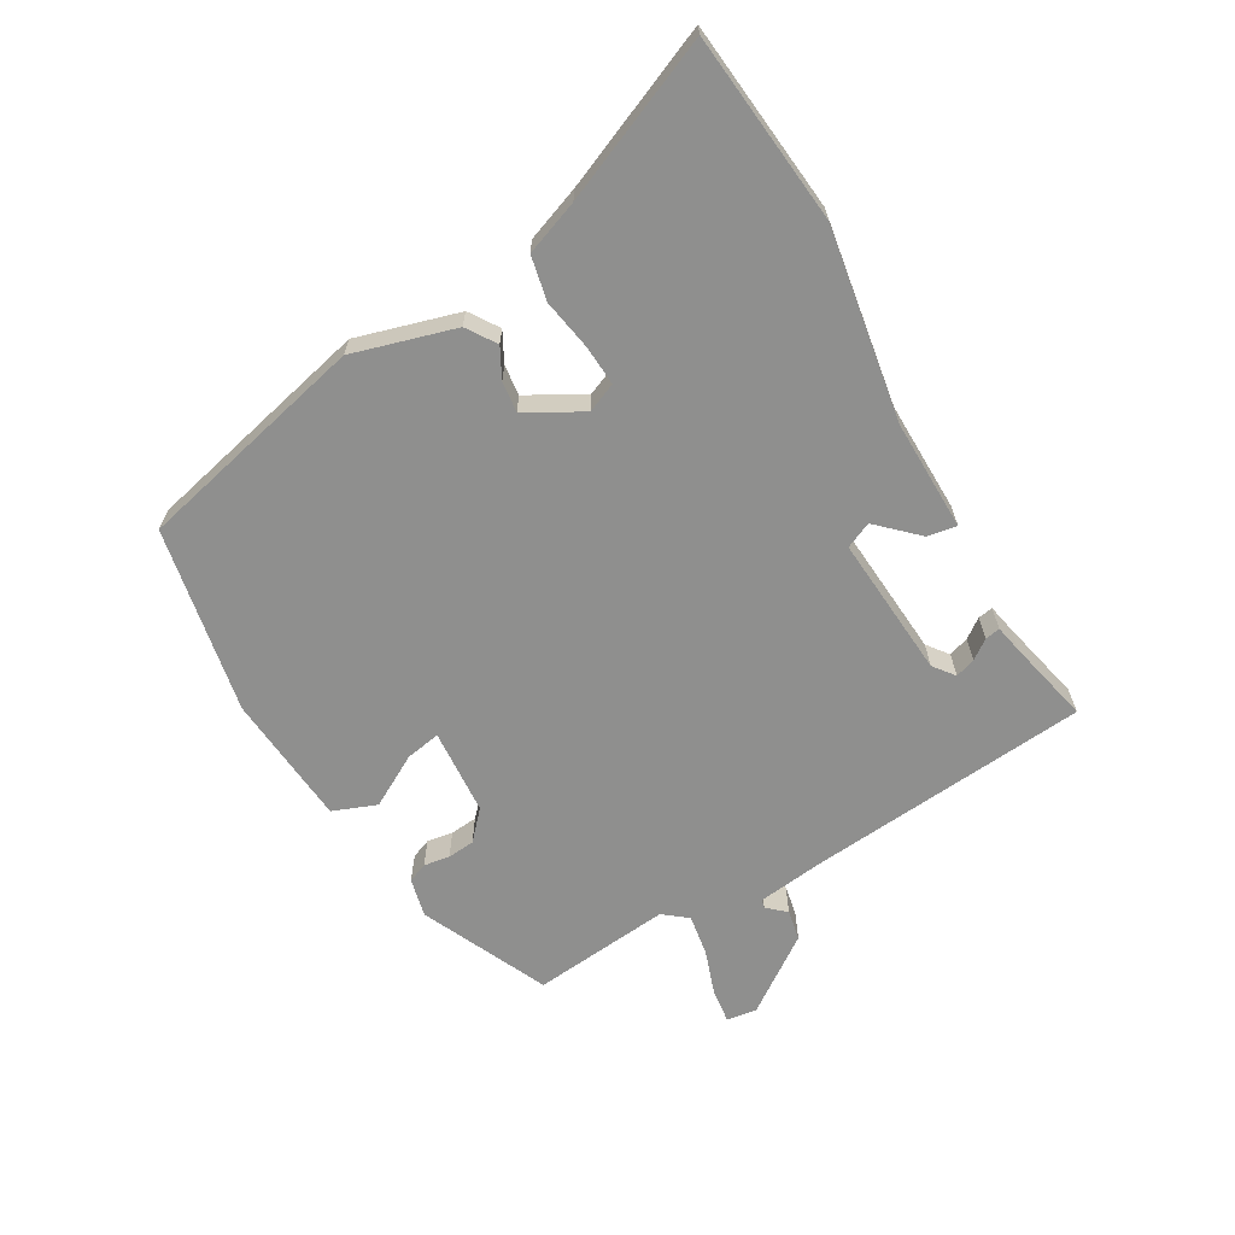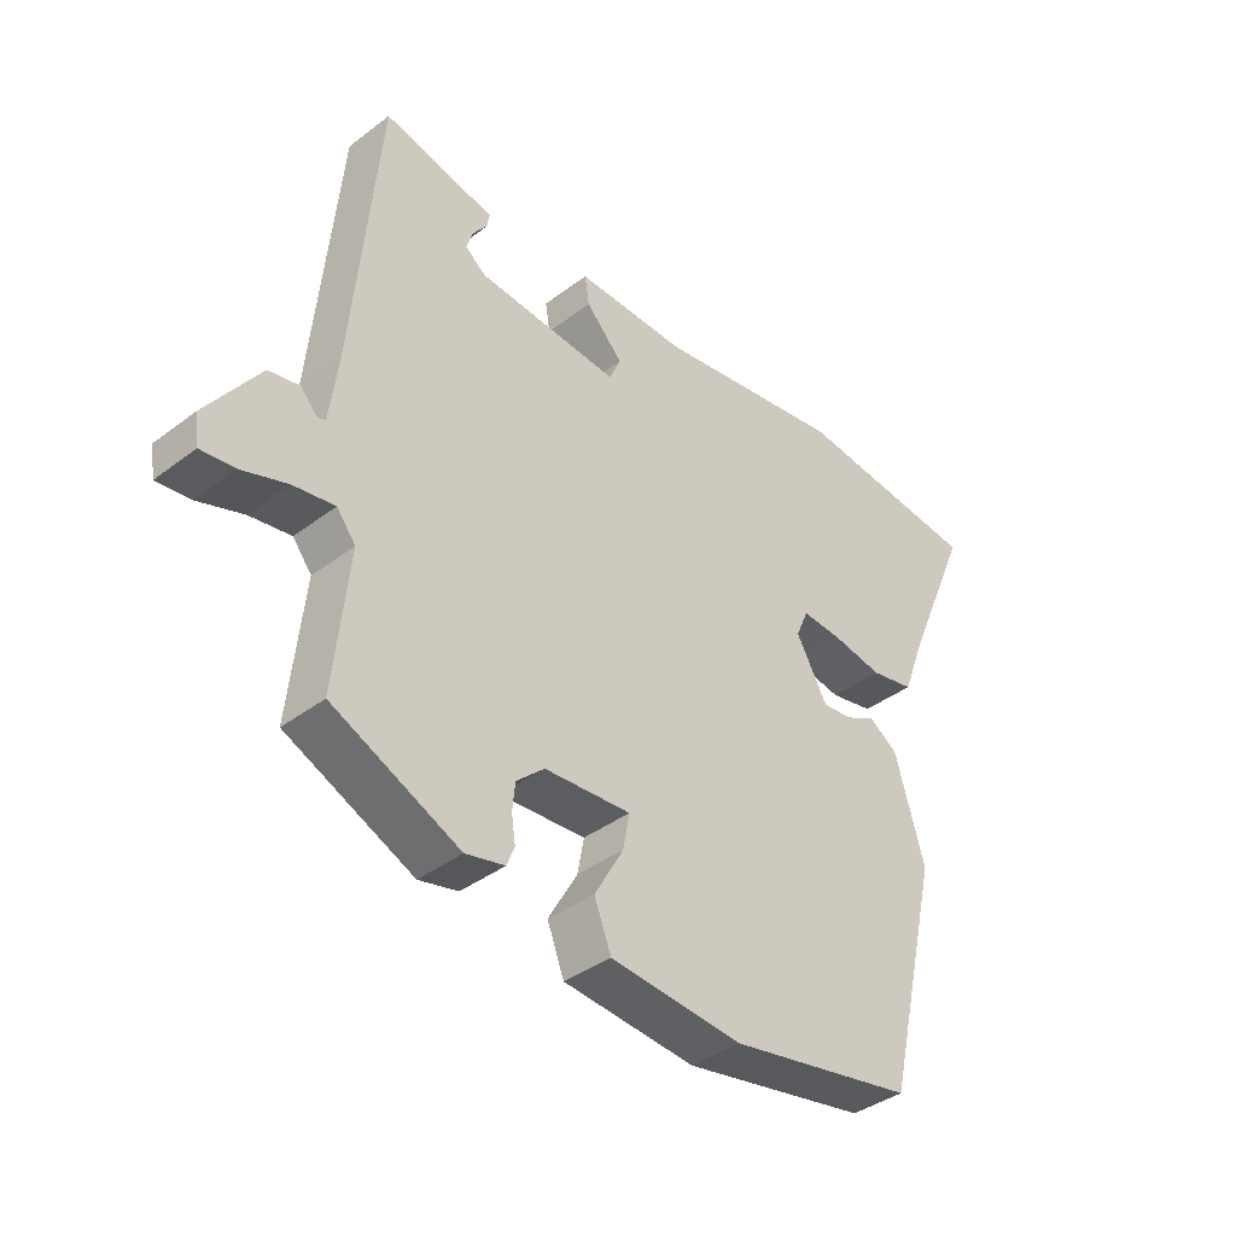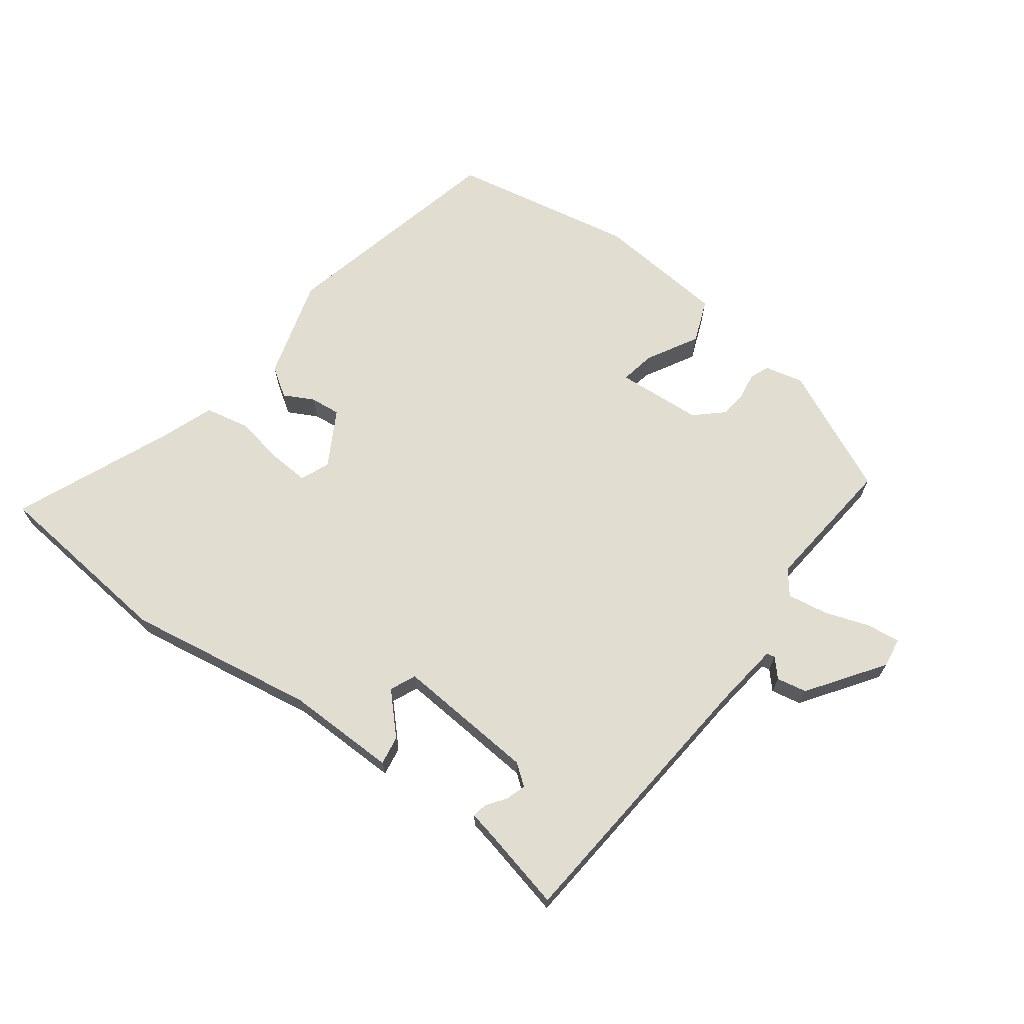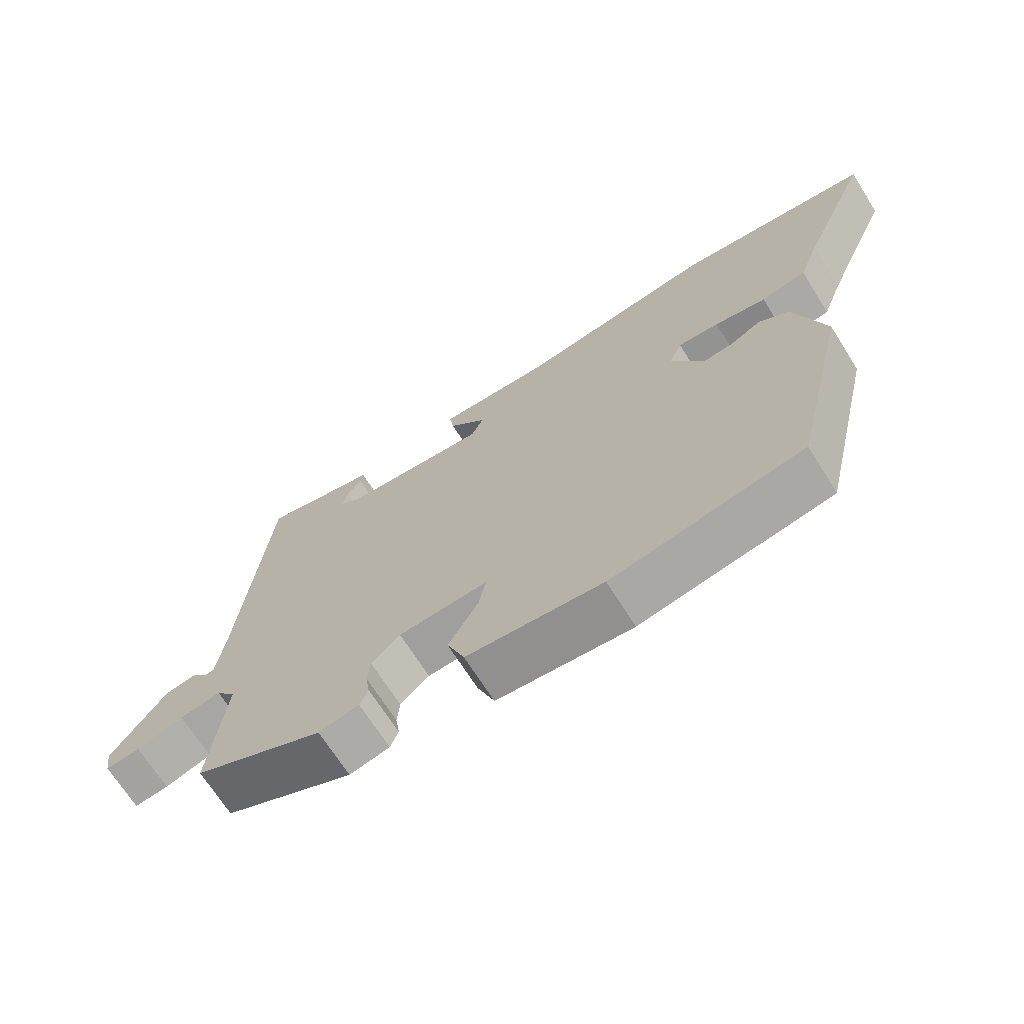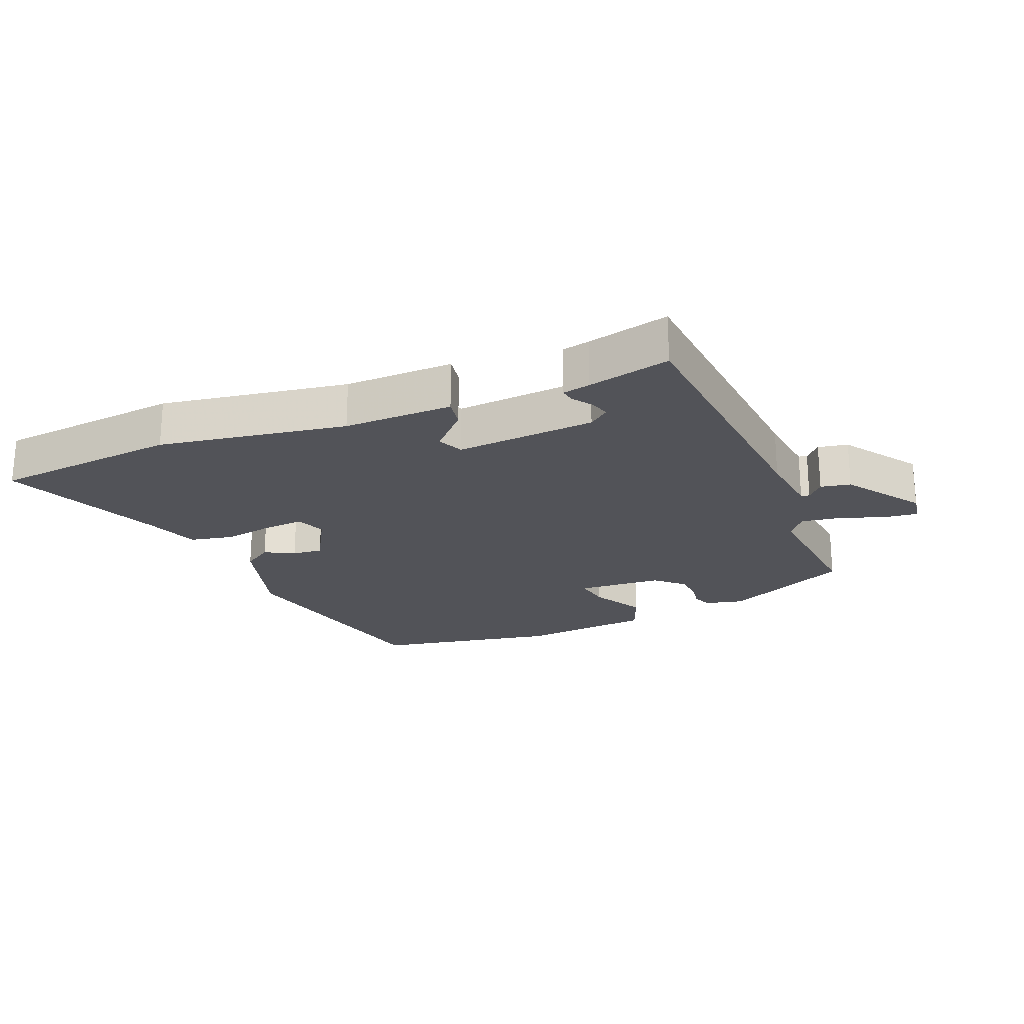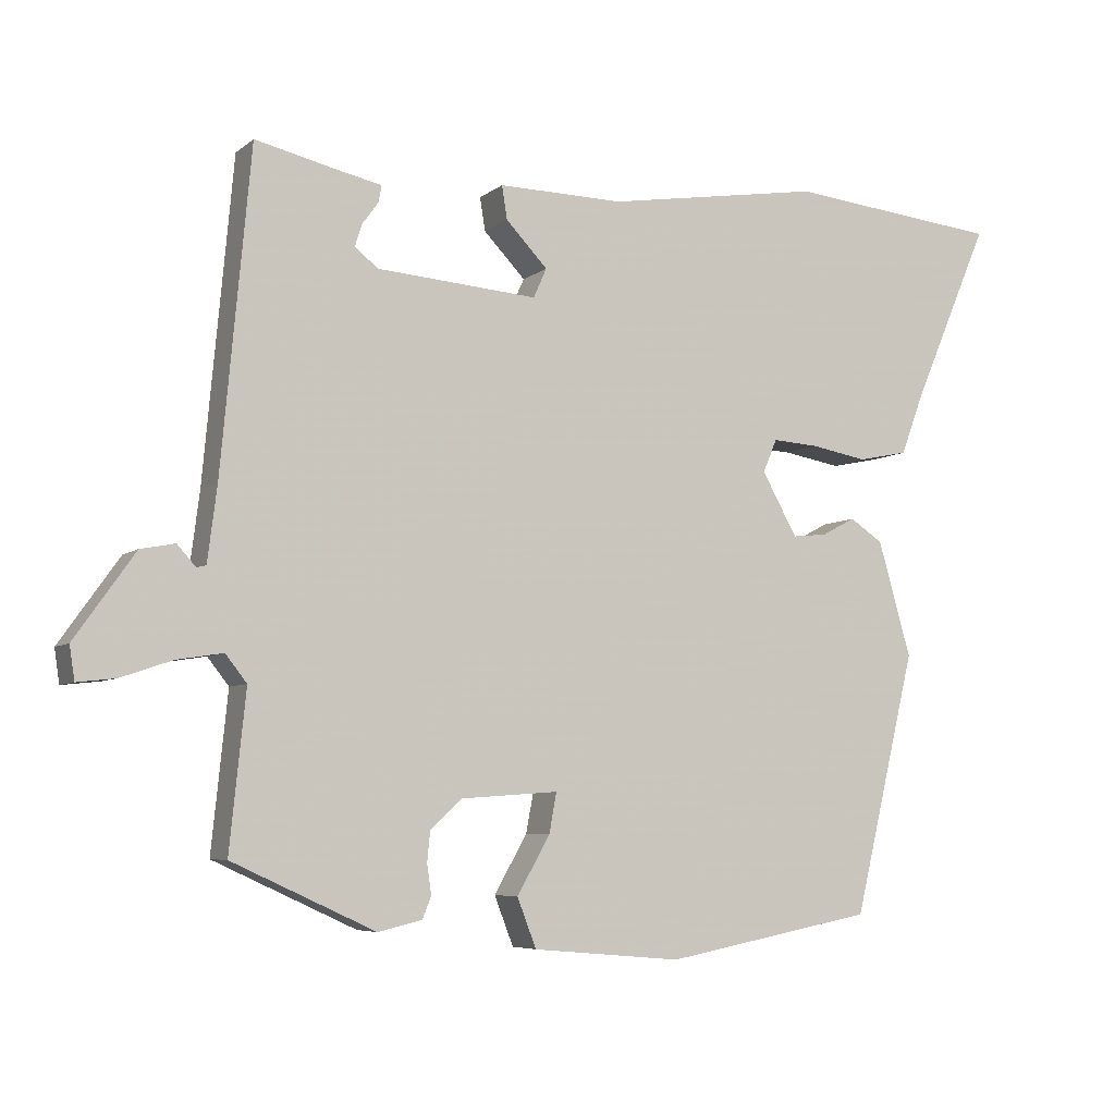
<metadata>
{"format":"obj","ext":"obj","renderer":"f3d","projection":"perspective","resolution":1024,"background":"white","views":[{"elev":-65.2,"azim":-60.2,"up":"+Y"},{"elev":-38.9,"azim":133.5,"up":"+Z"},{"elev":68.4,"azim":36.4,"up":"+Y"},{"elev":-69.0,"azim":-147.8,"up":"+Z"},{"elev":-22.7,"azim":22.0,"up":"+Y"},{"elev":-6.0,"azim":154.1,"up":"+Z"}]}
</metadata>
<code>
v -0.616 0.07 0.488
v -0.325 0.07 0.518
v -0.031 0.07 0.471
v 0.14 0.07 0.474
v 0.133 0.07 0.429
v 0.076 0.07 0.369
v 0.094 0.07 0.329
v 0.313 0.07 0.346
v 0.345 0.07 0.371
v 0.335 0.07 0.402
v 0.313 0.07 0.432
v 0.309 0.07 0.455
v 0.352 0.07 0.464
v 0.481 0.07 0.494
v 0.521 0.07 0.059
v 0.534 0.07 -0.043
v 0.547 0.07 -0.046
v 0.572 0.07 -0.018
v 0.619 0.07 -0.027
v 0.701 0.07 -0.143
v 0.694 0.07 -0.189
v 0.642 0.07 -0.183
v 0.572 0.07 -0.159
v 0.509 0.07 -0.149
v 0.48 0.07 -0.186
v 0.502 0.07 -0.399
v 0.307 0.07 -0.489
v 0.247 0.07 -0.475
v 0.235 0.07 -0.445
v 0.241 0.07 -0.405
v 0.237 0.07 -0.363
v 0.194 0.07 -0.324
v 0.061 0.07 -0.315
v 0.071 0.07 -0.369
v 0.116 0.07 -0.448
v 0.09 0.07 -0.515
v -0.113 0.07 -0.533
v -0.399 0.07 -0.479
v -0.484 0.07 -0.124
v -0.439 0.07 0.033
v -0.394 0.07 0.063
v -0.348 0.07 0.039
v -0.301 0.07 0.034
v -0.253 0.07 0.12
v -0.272 0.07 0.165
v -0.334 0.07 0.161
v -0.412 0.07 0.147
v -0.48 0.07 0.161
v -0.511 0.07 0.244
v -0.616 0 0.488
v -0.325 0 0.518
v -0.031 0 0.471
v 0.14 0 0.474
v 0.133 0 0.429
v 0.076 0 0.369
v 0.094 0 0.329
v 0.313 0 0.346
v 0.345 0 0.371
v 0.335 0 0.402
v 0.313 0 0.432
v 0.309 0 0.455
v 0.352 0 0.464
v 0.481 0 0.494
v 0.521 0 0.059
v 0.534 0 -0.043
v 0.547 0 -0.046
v 0.572 0 -0.018
v 0.619 0 -0.027
v 0.701 0 -0.143
v 0.694 0 -0.189
v 0.642 0 -0.183
v 0.572 0 -0.159
v 0.509 0 -0.149
v 0.48 0 -0.186
v 0.502 0 -0.399
v 0.307 0 -0.489
v 0.247 0 -0.475
v 0.235 0 -0.445
v 0.241 0 -0.405
v 0.237 0 -0.363
v 0.194 0 -0.324
v 0.061 0 -0.315
v 0.071 0 -0.369
v 0.116 0 -0.448
v 0.09 0 -0.515
v -0.113 0 -0.533
v -0.399 0 -0.479
v -0.484 0 -0.124
v -0.439 0 0.033
v -0.394 0 0.063
v -0.348 0 0.039
v -0.301 0 0.034
v -0.253 0 0.12
v -0.272 0 0.165
v -0.334 0 0.161
v -0.412 0 0.147
v -0.48 0 0.161
v -0.511 0 0.244
f 46 47 48 49
f 45 46 49 1
f 39 40 41 42
f 39 42 43
f 38 39 43
f 37 38 43 44
f 34 35 36 37
f 33 34 37 44
f 27 28 29 30
f 25 26 27 30
f 24 25 30 31
f 20 21 22 23
f 20 23 24
f 17 18 19 20
f 16 17 20 24
f 15 16 24 31
f 13 14 15
f 10 11 12 13
f 9 10 13 15
f 8 9 15 31
f 3 4 5 6
f 3 6 7
f 45 1 2 3
f 45 3 7
f 32 33 44 45
f 31 32 45
f 7 8 31 45
f 98 97 96 95
f 50 98 95 94
f 91 90 89 88
f 92 91 88
f 92 88 87
f 93 92 87 86
f 86 85 84 83
f 93 86 83 82
f 79 78 77 76
f 79 76 75 74
f 80 79 74 73
f 72 71 70 69
f 73 72 69
f 69 68 67 66
f 73 69 66 65
f 80 73 65 64
f 64 63 62
f 62 61 60 59
f 64 62 59 58
f 80 64 58 57
f 55 54 53 52
f 56 55 52
f 52 51 50 94
f 56 52 94
f 94 93 82 81
f 94 81 80
f 94 80 57 56
f 1 50 51 2
f 2 51 52 3
f 3 52 53 4
f 4 53 54 5
f 5 54 55 6
f 6 55 56 7
f 7 56 57 8
f 8 57 58 9
f 9 58 59 10
f 10 59 60 11
f 11 60 61 12
f 12 61 62 13
f 13 62 63 14
f 14 63 64 15
f 15 64 65 16
f 16 65 66 17
f 17 66 67 18
f 18 67 68 19
f 19 68 69 20
f 20 69 70 21
f 21 70 71 22
f 22 71 72 23
f 23 72 73 24
f 24 73 74 25
f 25 74 75 26
f 26 75 76 27
f 27 76 77 28
f 28 77 78 29
f 29 78 79 30
f 30 79 80 31
f 31 80 81 32
f 32 81 82 33
f 33 82 83 34
f 34 83 84 35
f 35 84 85 36
f 36 85 86 37
f 37 86 87 38
f 38 87 88 39
f 39 88 89 40
f 40 89 90 41
f 41 90 91 42
f 42 91 92 43
f 43 92 93 44
f 44 93 94 45
f 45 94 95 46
f 46 95 96 47
f 47 96 97 48
f 48 97 98 49
f 49 98 50 1

</code>
